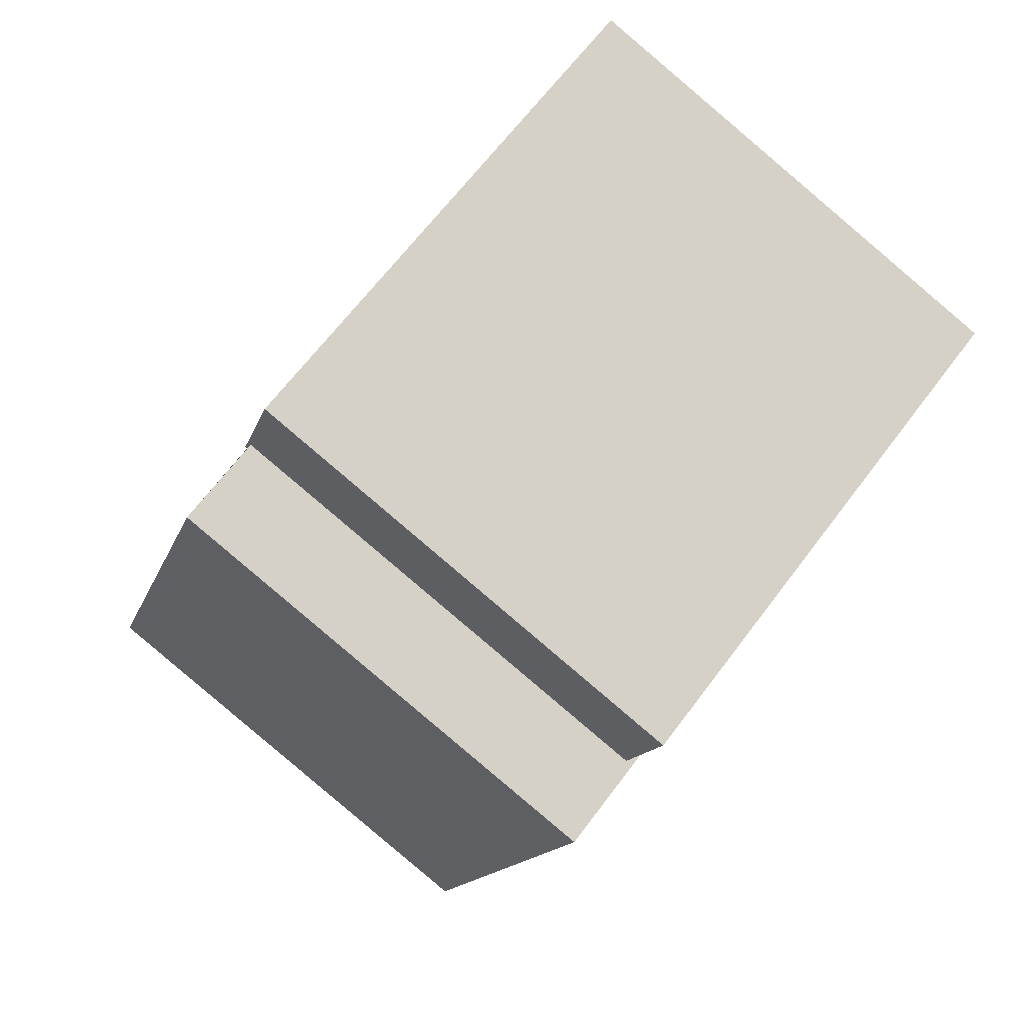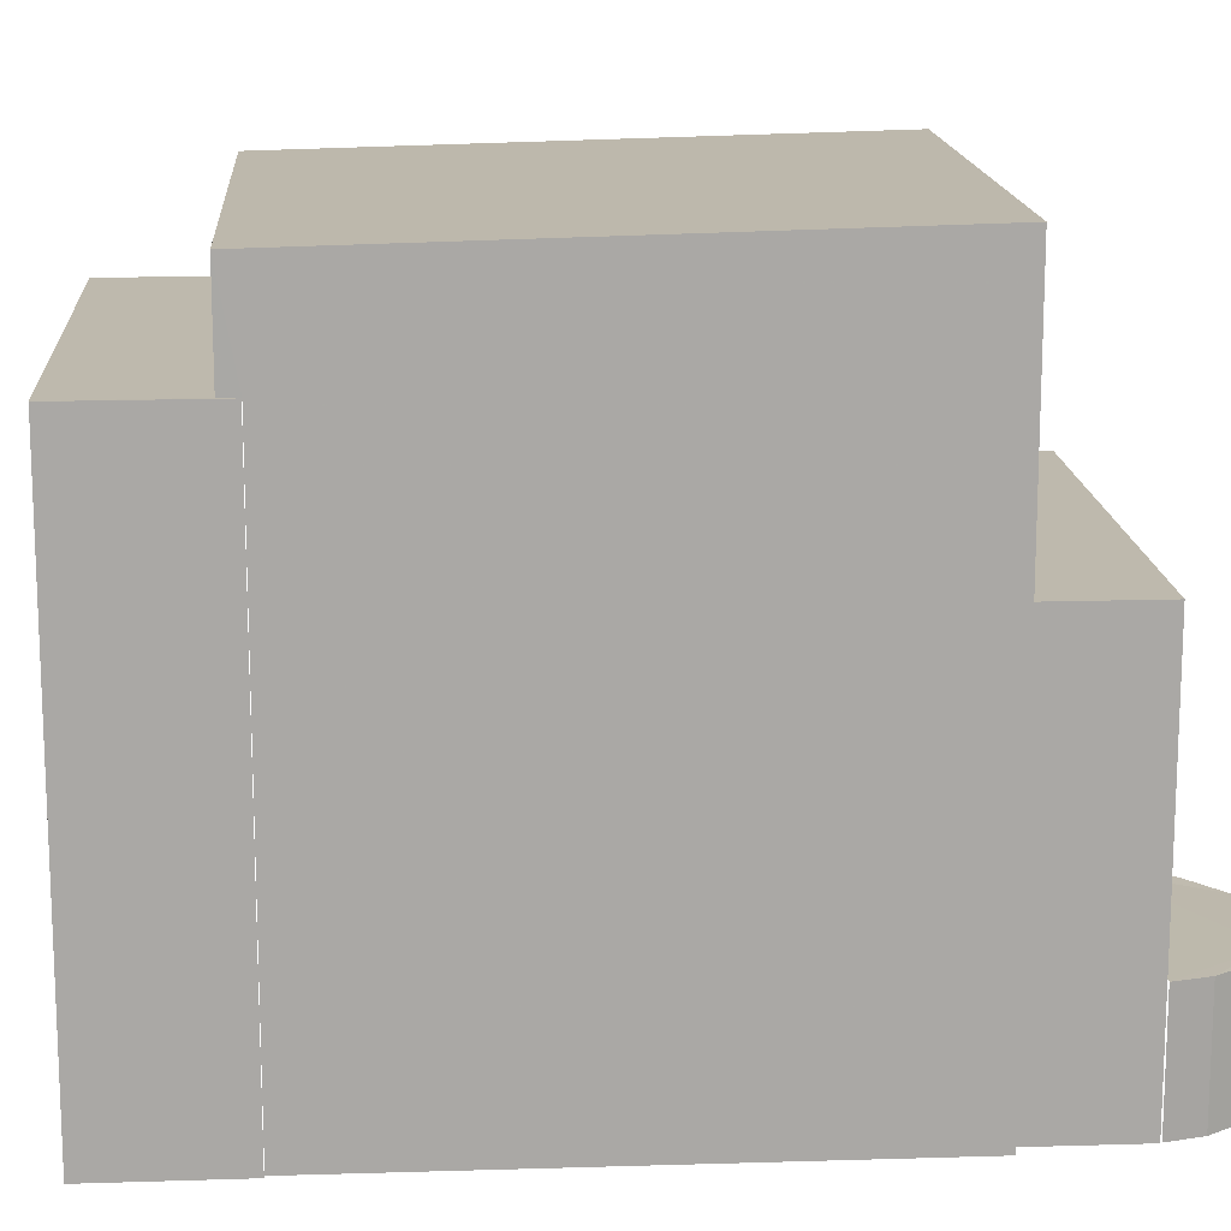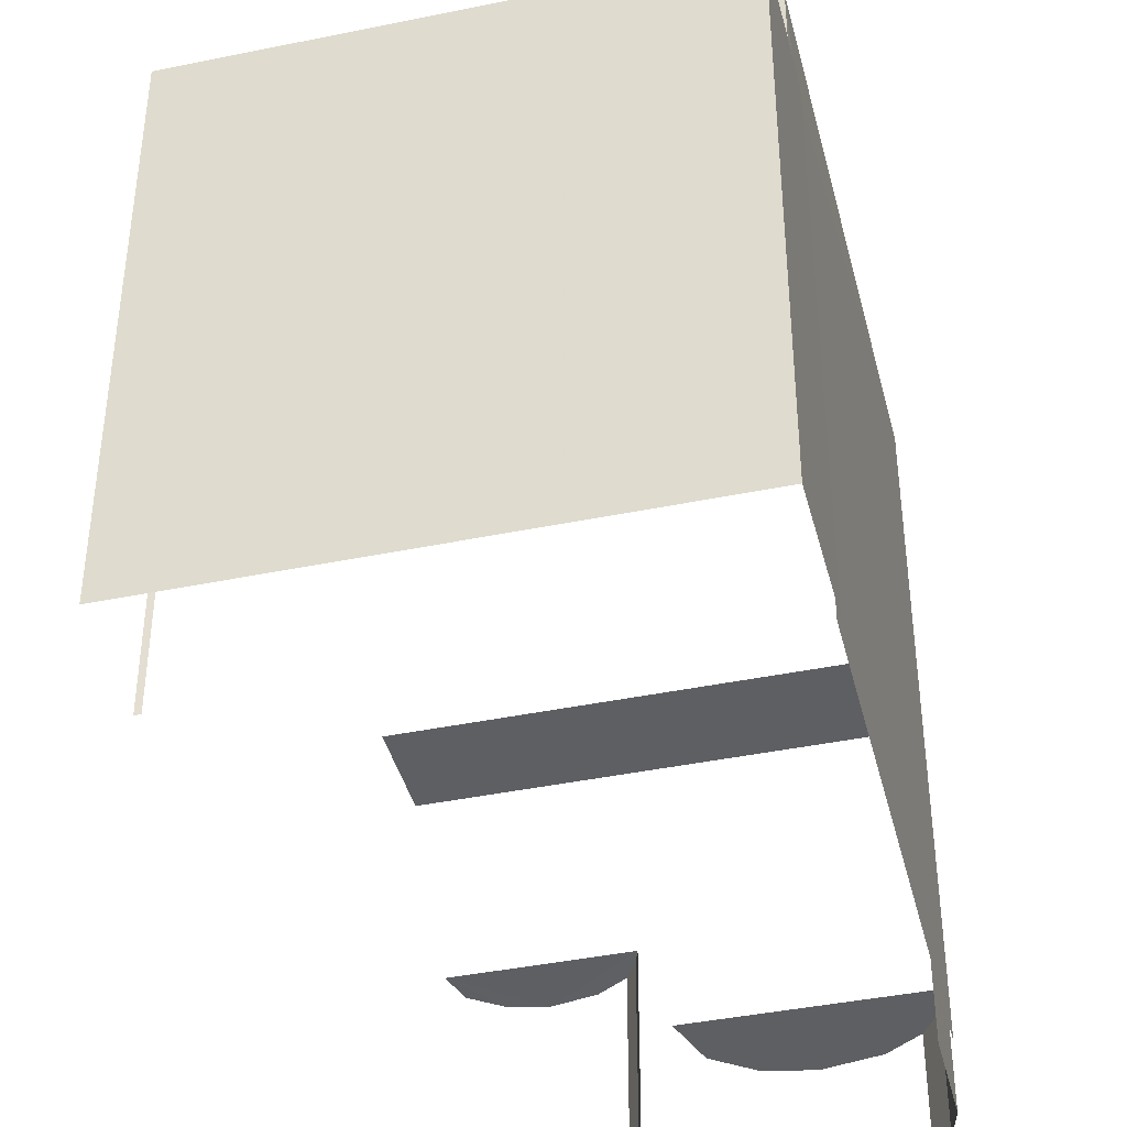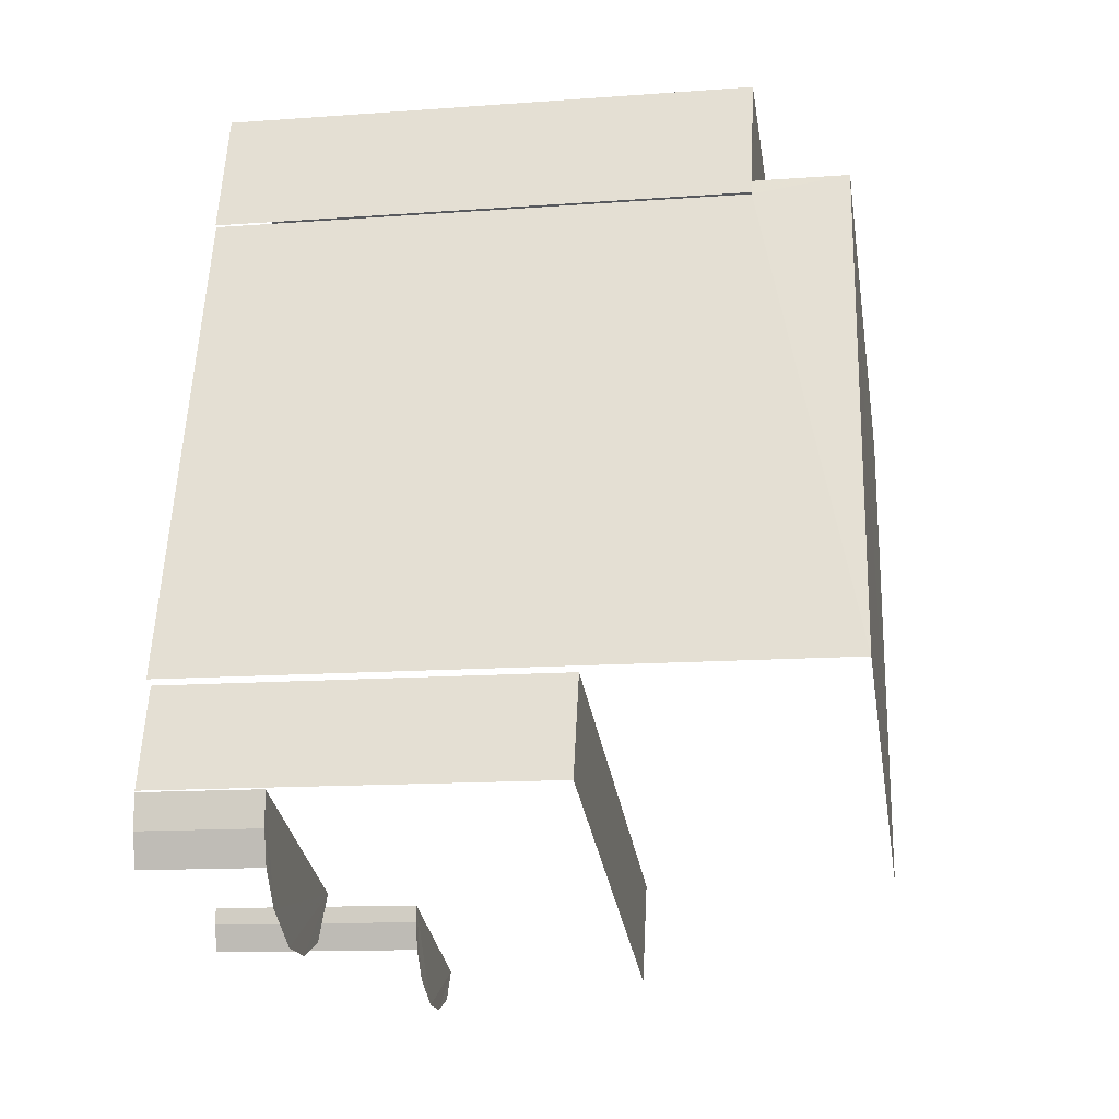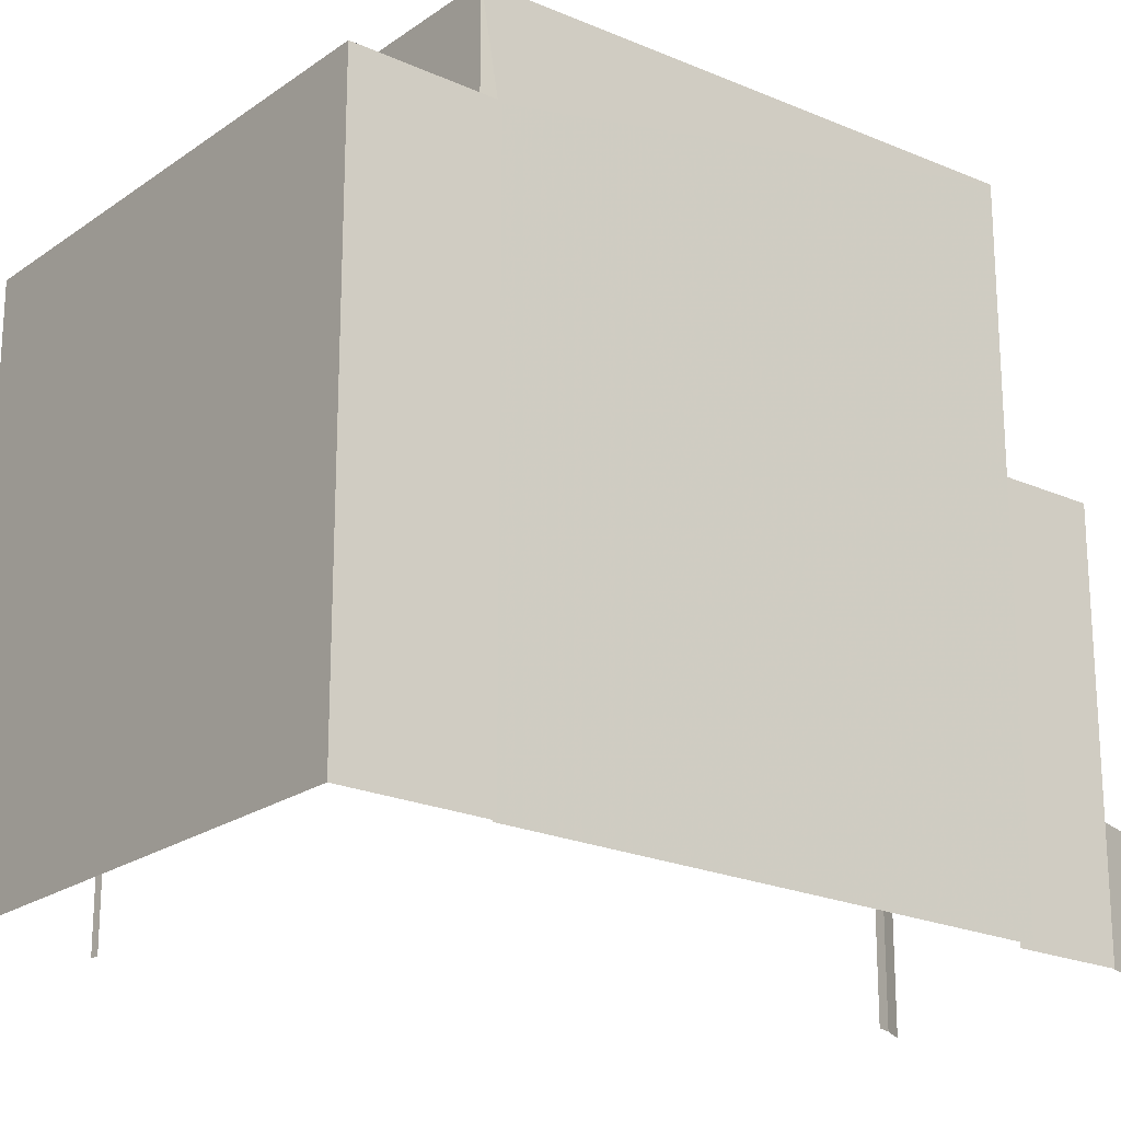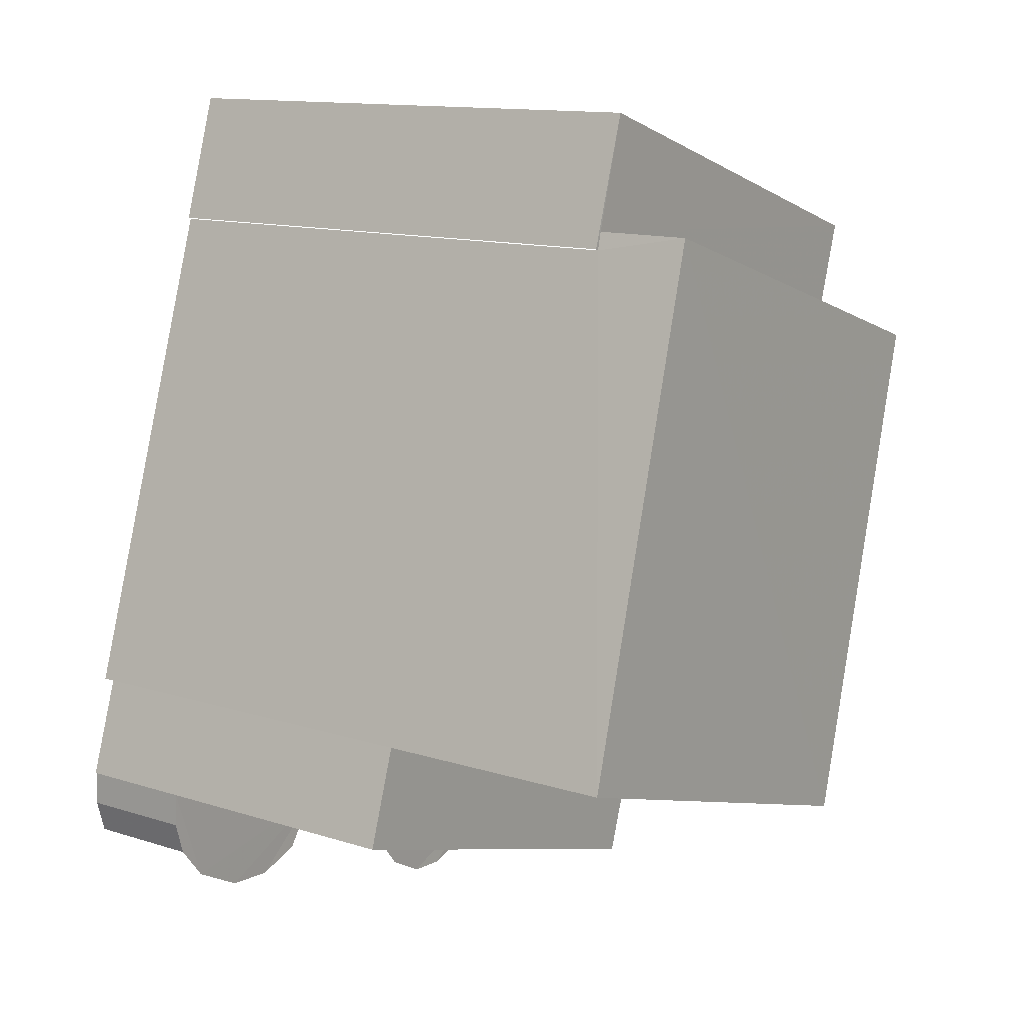
<metadata>
{"format":"obj","ext":"obj","renderer":"f3d","projection":"perspective","resolution":1024,"background":"white","views":[{"elev":65.6,"azim":36.8,"up":"+Y"},{"elev":15.1,"azim":-111.6,"up":"+Z"},{"elev":-41.6,"azim":176.2,"up":"+Z"},{"elev":-13.4,"azim":-80.5,"up":"+Y"},{"elev":-21.4,"azim":-146.6,"up":"+Z"},{"elev":12.9,"azim":-54.4,"up":"+Y"}]}
</metadata>
<code>
v -2.24e+05 -1.282e+05 14.29
v -2.24e+05 -1.282e+05 14.29
v -2.24e+05 -1.282e+05 14.29
v -2.24e+05 -1.282e+05 14.29
v -2.24e+05 -1.282e+05 14.29
v -2.24e+05 -1.282e+05 14.29
v -2.24e+05 -1.282e+05 14.29
v -2.24e+05 -1.282e+05 14.29
v -2.24e+05 -1.282e+05 14.29
v -2.24e+05 -1.282e+05 14.29
v -2.24e+05 -1.282e+05 14.29
v -2.24e+05 -1.282e+05 14.29
v -2.24e+05 -1.282e+05 14.29
v -2.24e+05 -1.282e+05 14.29
v -2.24e+05 -1.282e+05 14.29
v -2.24e+05 -1.282e+05 14.29
v -2.24e+05 -1.282e+05 14.29
v -2.24e+05 -1.282e+05 14.29
v -2.24e+05 -1.282e+05 14.29
v -2.24e+05 -1.282e+05 14.29
v -2.24e+05 -1.282e+05 14.29
v -2.24e+05 -1.282e+05 14.29
v -2.24e+05 -1.282e+05 14.29
v -2.24e+05 -1.282e+05 14.29
v -2.24e+05 -1.282e+05 14.29
v -2.24e+05 -1.282e+05 14.29
v -2.24e+05 -1.282e+05 14.29
v -2.24e+05 -1.282e+05 14.29
v -2.24e+05 -1.282e+05 16.14
v -2.24e+05 -1.282e+05 16.14
v -2.24e+05 -1.282e+05 16.14
v -2.24e+05 -1.282e+05 16.14
v -2.24e+05 -1.282e+05 16.14
v -2.24e+05 -1.282e+05 16.14
v -2.24e+05 -1.282e+05 16.14
v -2.24e+05 -1.282e+05 16.14
v -2.24e+05 -1.282e+05 20.37
v -2.24e+05 -1.282e+05 20.37
v -2.24e+05 -1.282e+05 20.37
v -2.24e+05 -1.282e+05 20.37
v -2.24e+05 -1.282e+05 22.66
v -2.24e+05 -1.282e+05 22.66
v -2.24e+05 -1.282e+05 22.66
v -2.24e+05 -1.282e+05 22.66
v -2.24e+05 -1.282e+05 22.66
v -2.24e+05 -1.282e+05 22.66
v -2.24e+05 -1.282e+05 24.34
v -2.24e+05 -1.282e+05 24.14
v -2.24e+05 -1.282e+05 24.34
v -2.24e+05 -1.282e+05 24.14
v -2.24e+05 -1.282e+05 17.38
v -2.24e+05 -1.282e+05 17.38
v -2.24e+05 -1.282e+05 17.38
v -2.24e+05 -1.282e+05 17.38
v -2.24e+05 -1.282e+05 17.38
v -2.24e+05 -1.282e+05 17.38
v -2.24e+05 -1.282e+05 17.38
v -2.24e+05 -1.282e+05 17.38
f 1 2 3
f 4 3 5
f 6 2 7
f 6 7 8
f 9 5 10
f 11 10 12
f 13 14 6
f 15 16 12
f 15 17 16
f 18 19 14
f 14 19 20
f 21 15 22
f 23 21 22
f 24 20 25
f 23 22 26
f 24 25 27
f 28 24 27
f 24 22 6
f 3 2 5
f 5 2 6
f 10 5 6
f 12 10 22
f 14 24 6
f 15 12 22
f 14 20 24
f 22 10 6
f 33 15 21
f 32 33 21
f 31 23 26
f 29 31 26
f 50 8 7
f 50 47 8
f 31 21 23
f 31 32 21
f 51 19 18
f 51 53 19
f 6 39 13
f 6 37 39
f 6 8 37
f 8 47 37
f 10 40 9
f 40 47 49
f 37 47 40
f 9 40 49
f 54 25 20
f 54 55 25
f 2 1 44
f 46 2 44
f 5 41 4
f 5 45 41
f 57 27 25
f 55 57 25
f 30 29 26
f 22 30 26
f 33 17 15
f 33 35 17
f 54 20 19
f 53 54 19
f 14 13 52
f 13 39 52
f 22 24 30
f 56 39 38
f 52 39 56
f 30 24 56
f 11 34 38
f 12 34 11
f 34 30 56
f 34 56 38
f 14 51 18
f 14 52 51
f 29 30 31
f 31 30 32
f 32 30 33
f 33 30 34
f 35 33 36
f 36 33 34
f 37 38 39
f 37 40 38
f 41 42 43
f 43 42 44
f 41 45 42
f 44 42 46
f 47 48 49
f 47 50 48
f 51 52 53
f 53 52 54
f 55 54 56
f 54 52 56
f 57 55 56
f 57 56 58
f 7 46 50
f 50 46 48
f 7 2 46
f 48 46 42
f 5 9 45
f 9 49 45
f 45 48 42
f 45 49 48
f 57 28 27
f 57 58 28
f 12 16 36
f 34 12 36
f 38 10 11
f 38 40 10
f 24 28 58
f 56 24 58
f 43 1 3
f 43 44 1
f 43 3 4
f 41 43 4
f 35 16 17
f 35 36 16

</code>
